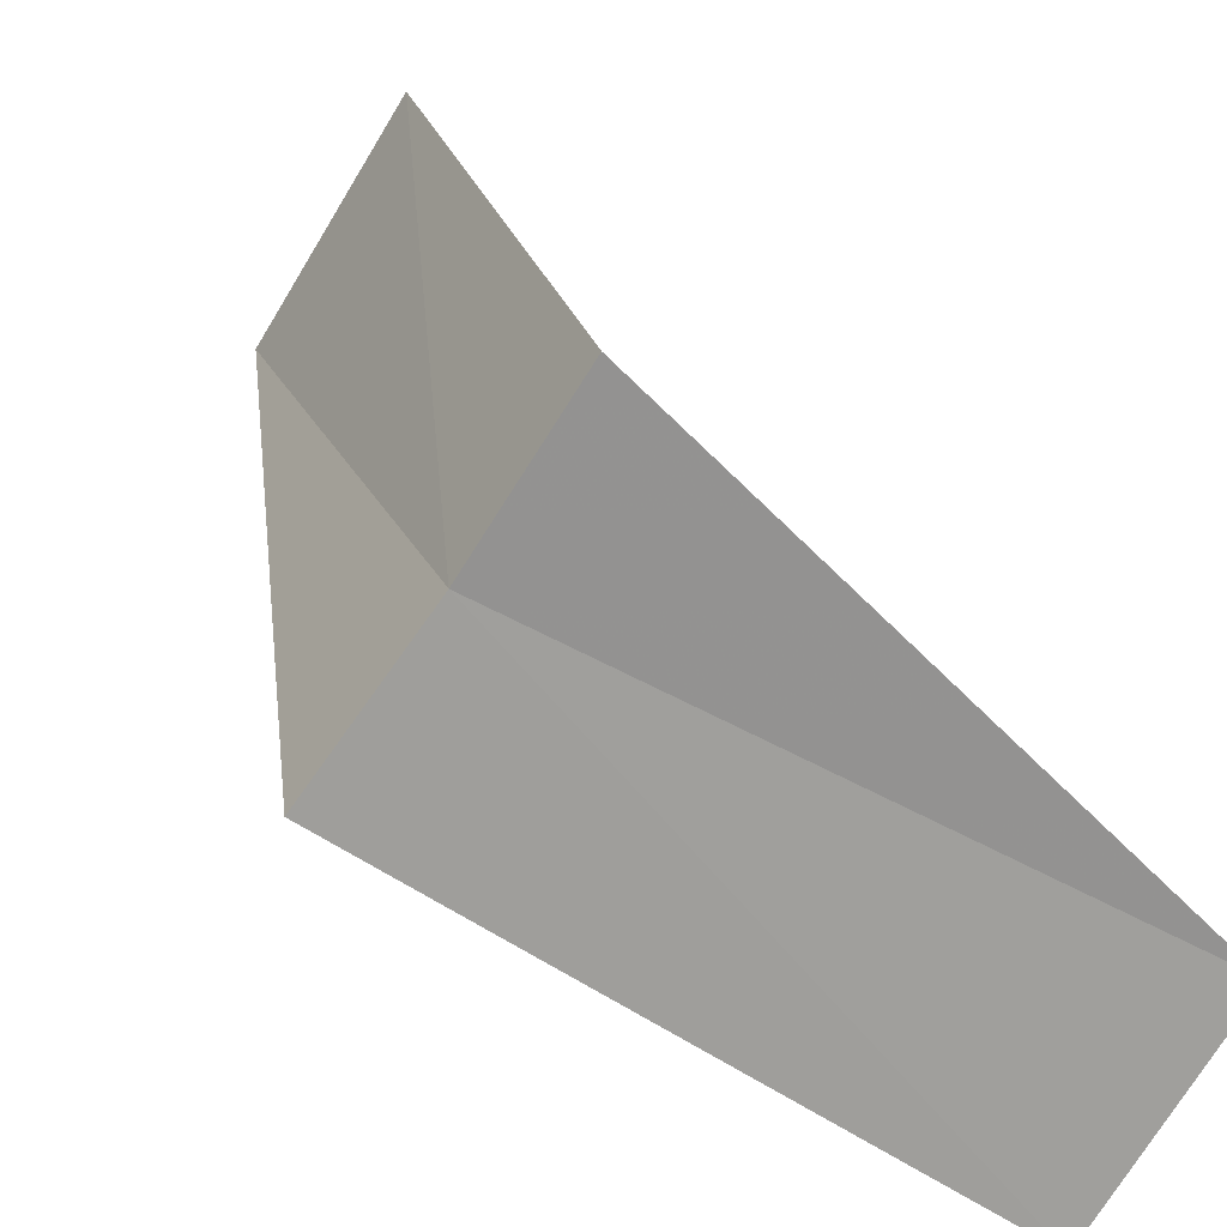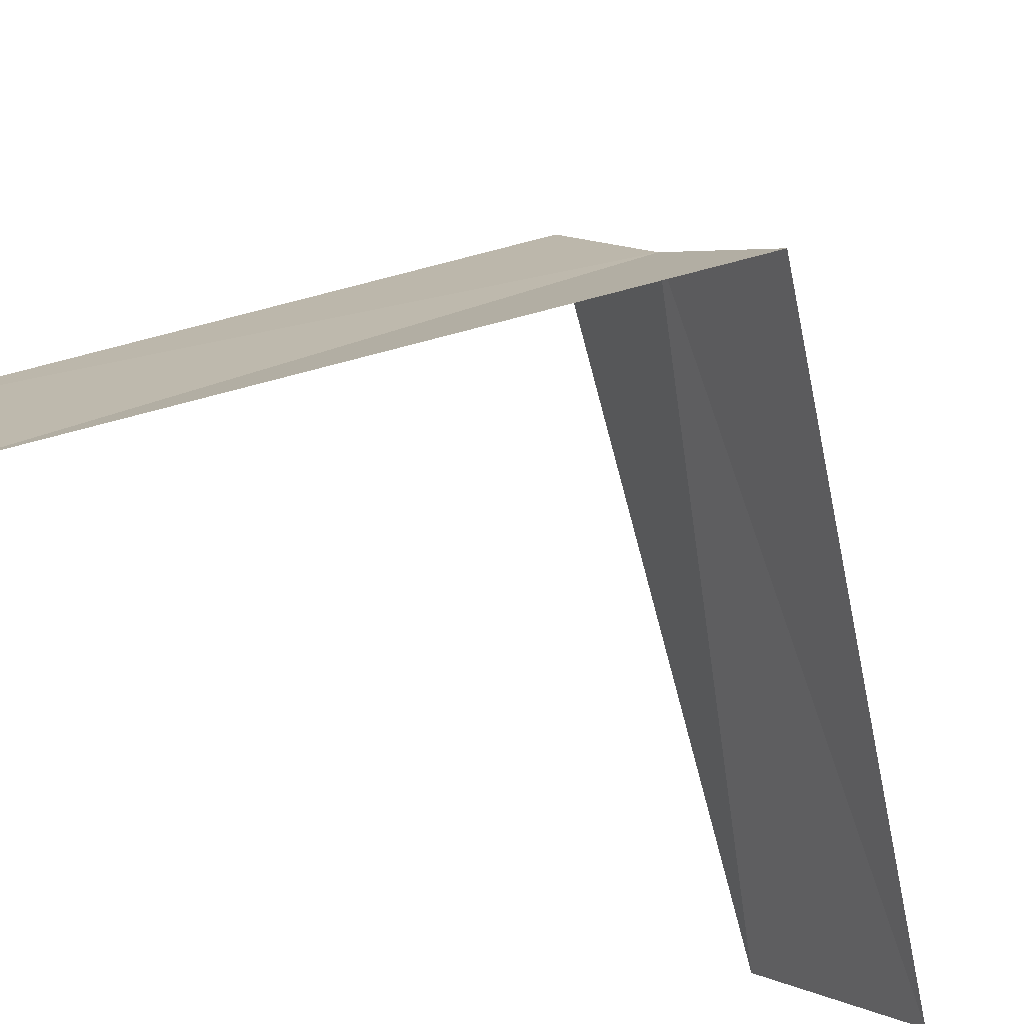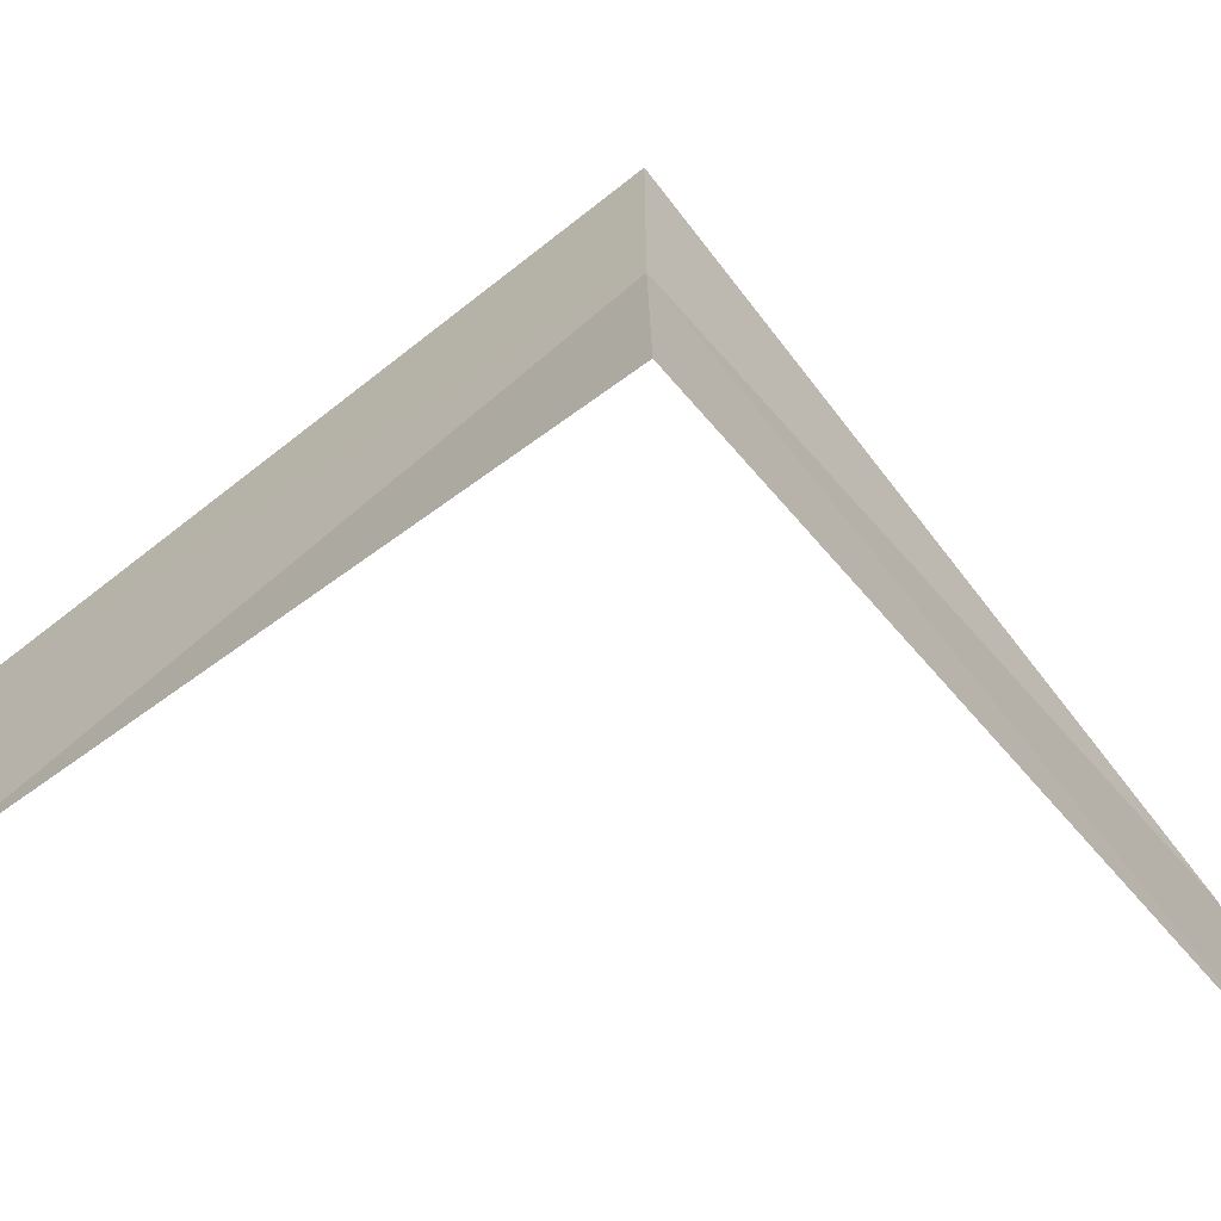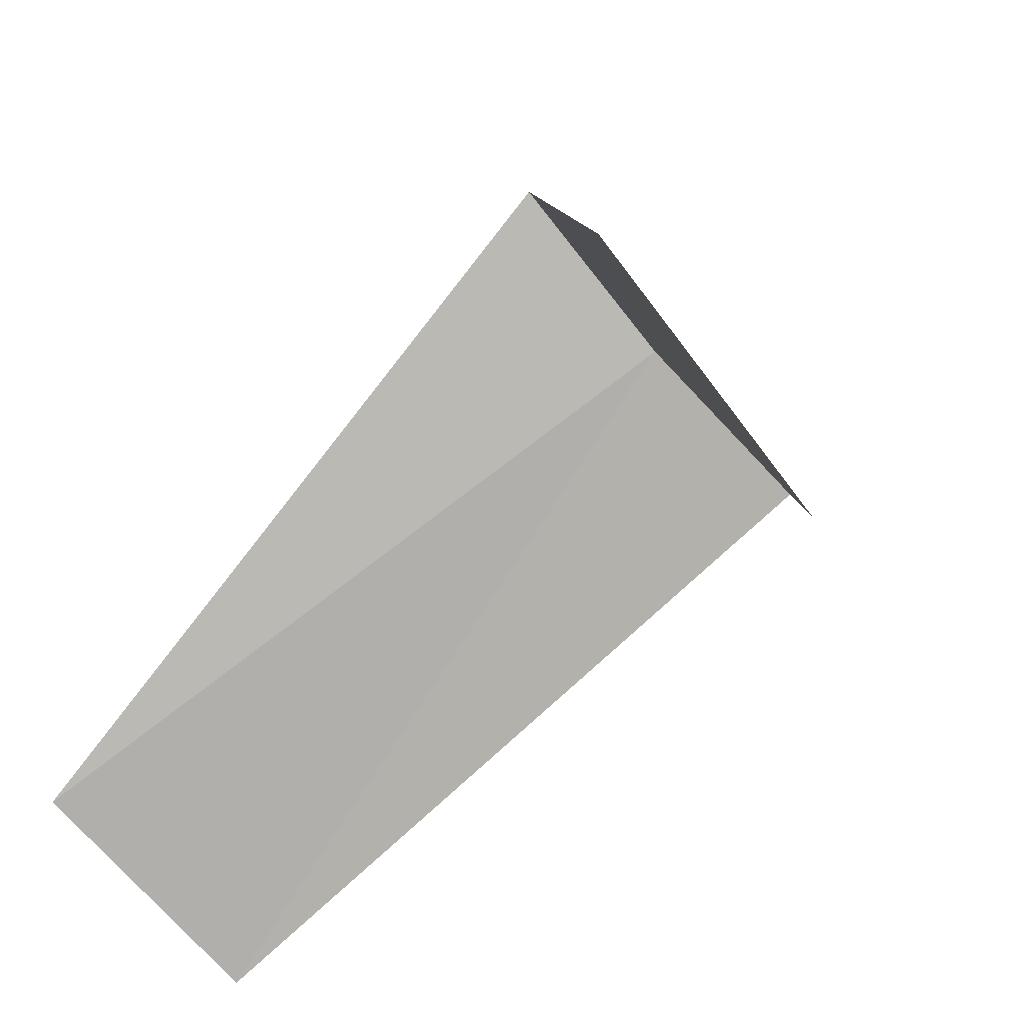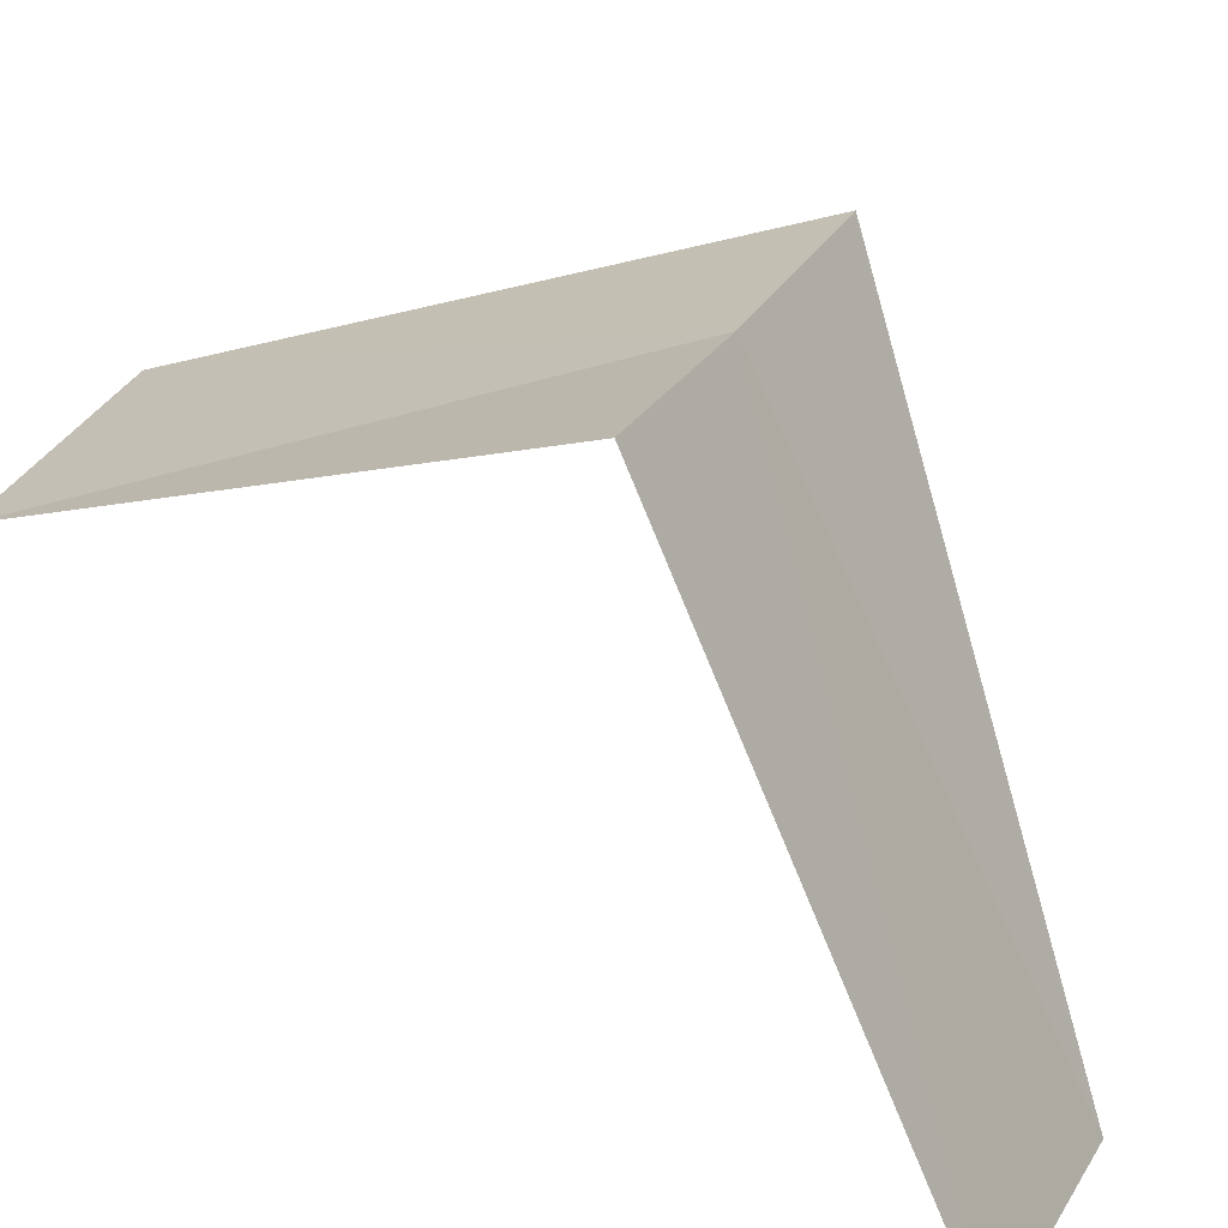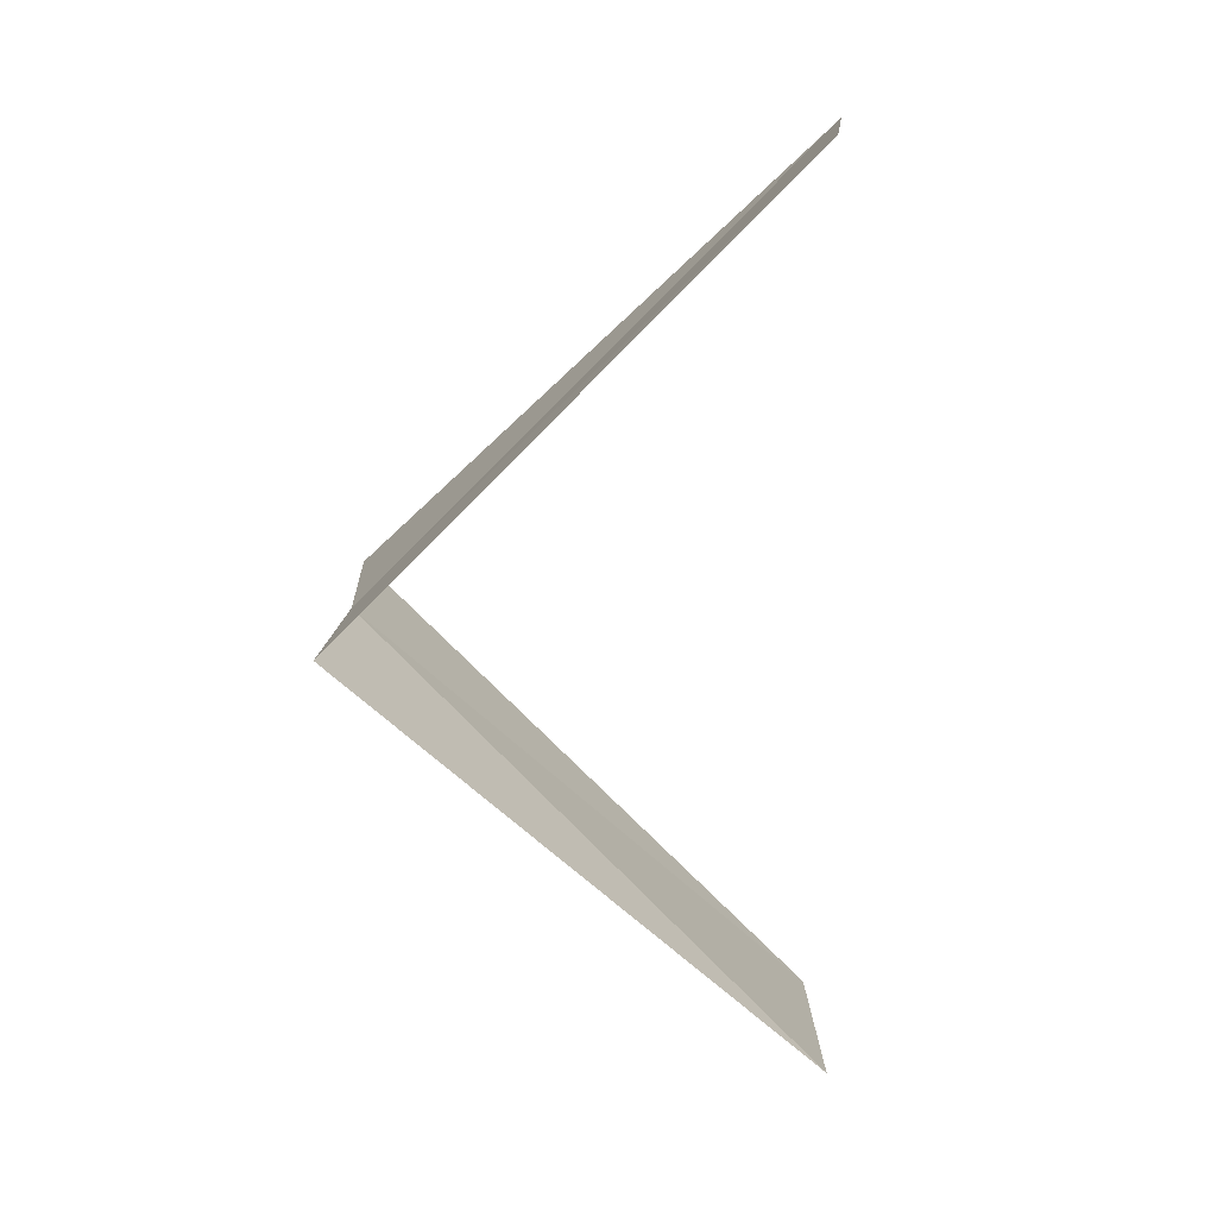
<metadata>
{"format":"obj","ext":"obj","renderer":"f3d","projection":"perspective","resolution":1024,"background":"white","views":[{"elev":52.1,"azim":-51.4,"up":"+Y"},{"elev":-39.7,"azim":-137.9,"up":"+Y"},{"elev":-13.3,"azim":-98.3,"up":"+Y"},{"elev":-20.6,"azim":139.8,"up":"+Y"},{"elev":77.5,"azim":118.6,"up":"+Y"},{"elev":9.7,"azim":-48.3,"up":"+Z"}]}
</metadata>
<code>
v 1.912 -2.312 12.72
v 1.607 -2.533 12.68
v 2.55 -3.082 11.72
v 2.916 -2.738 11.76
v 2.187 -2.054 12.76
v 2.143 -3.377 13.68
v 2.55 -3.082 13.72
f 1 2 3
f 1 3 4
f 1 4 5
f 1 6 2
f 1 7 6
f 1 5 7

</code>
